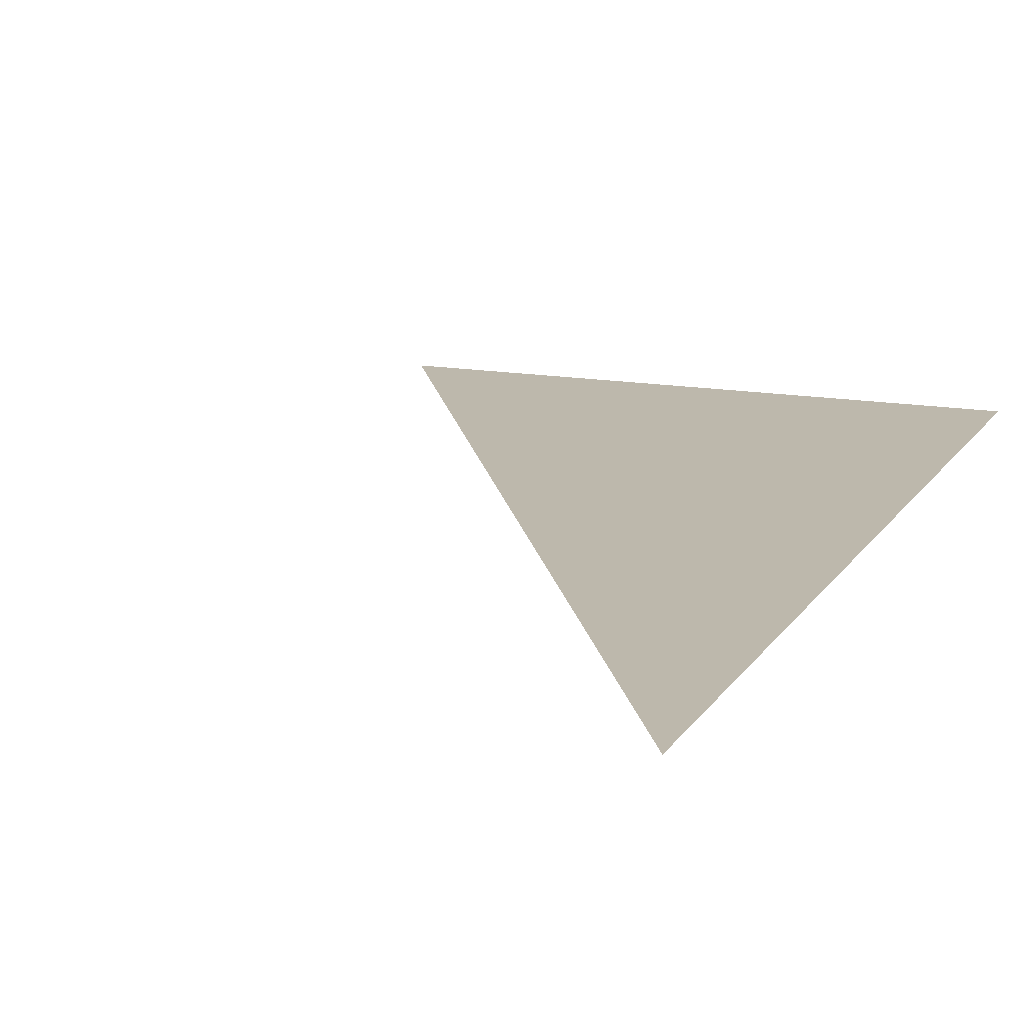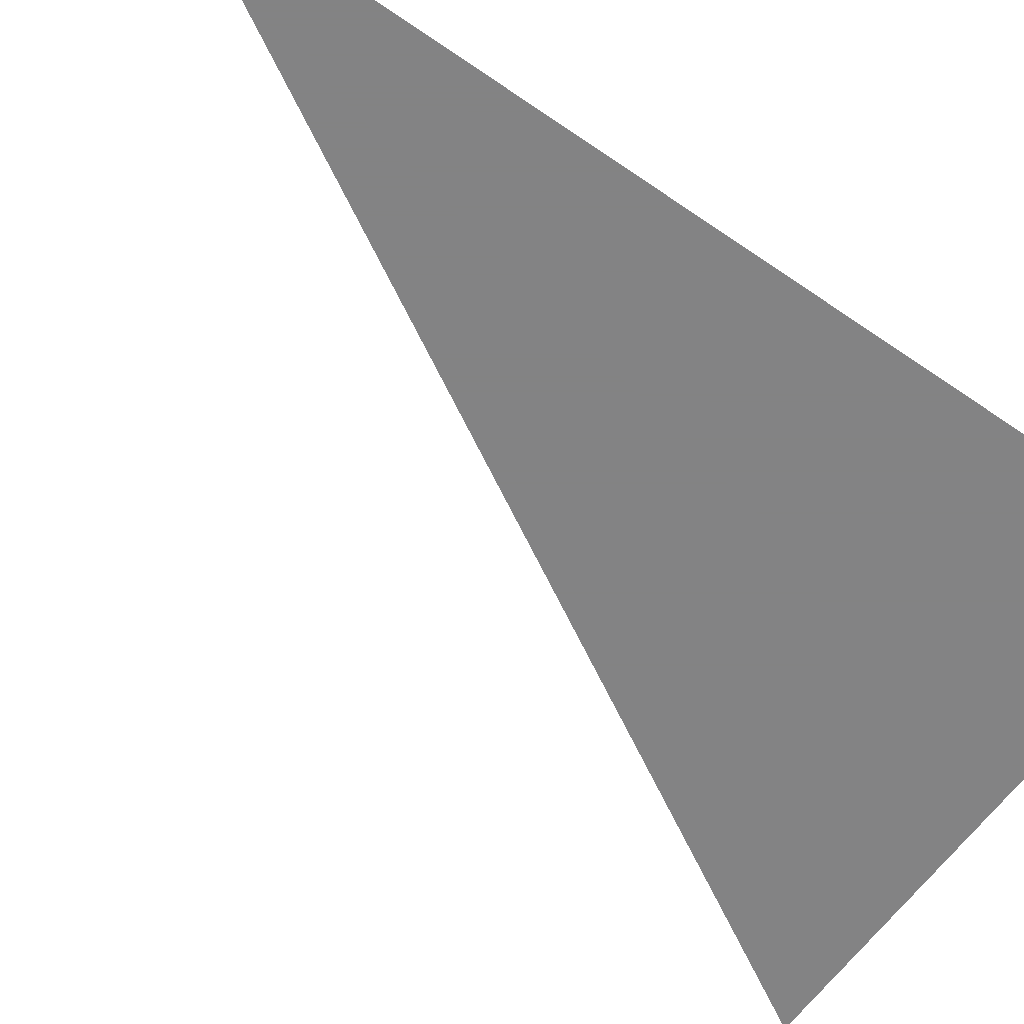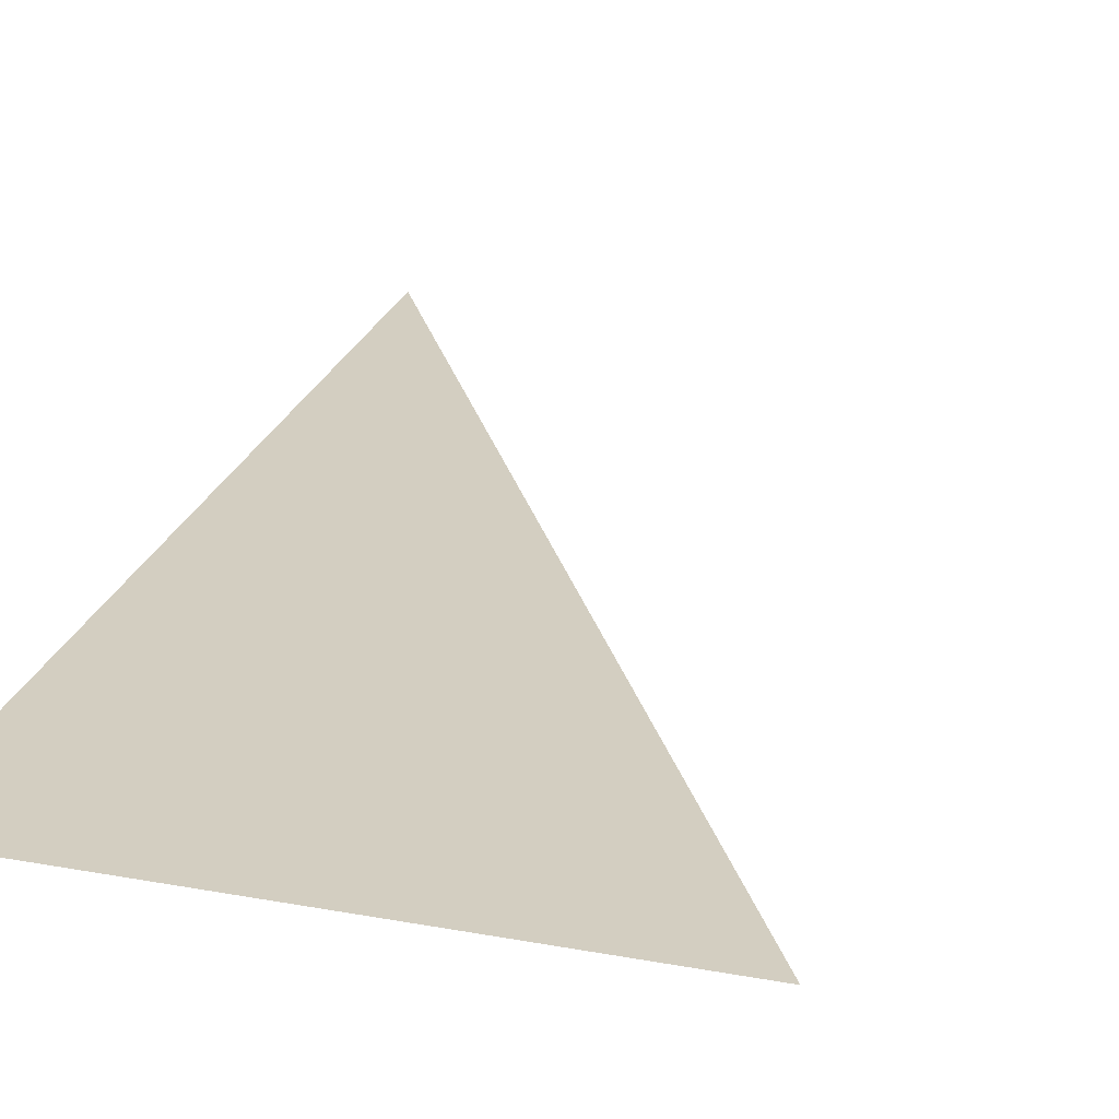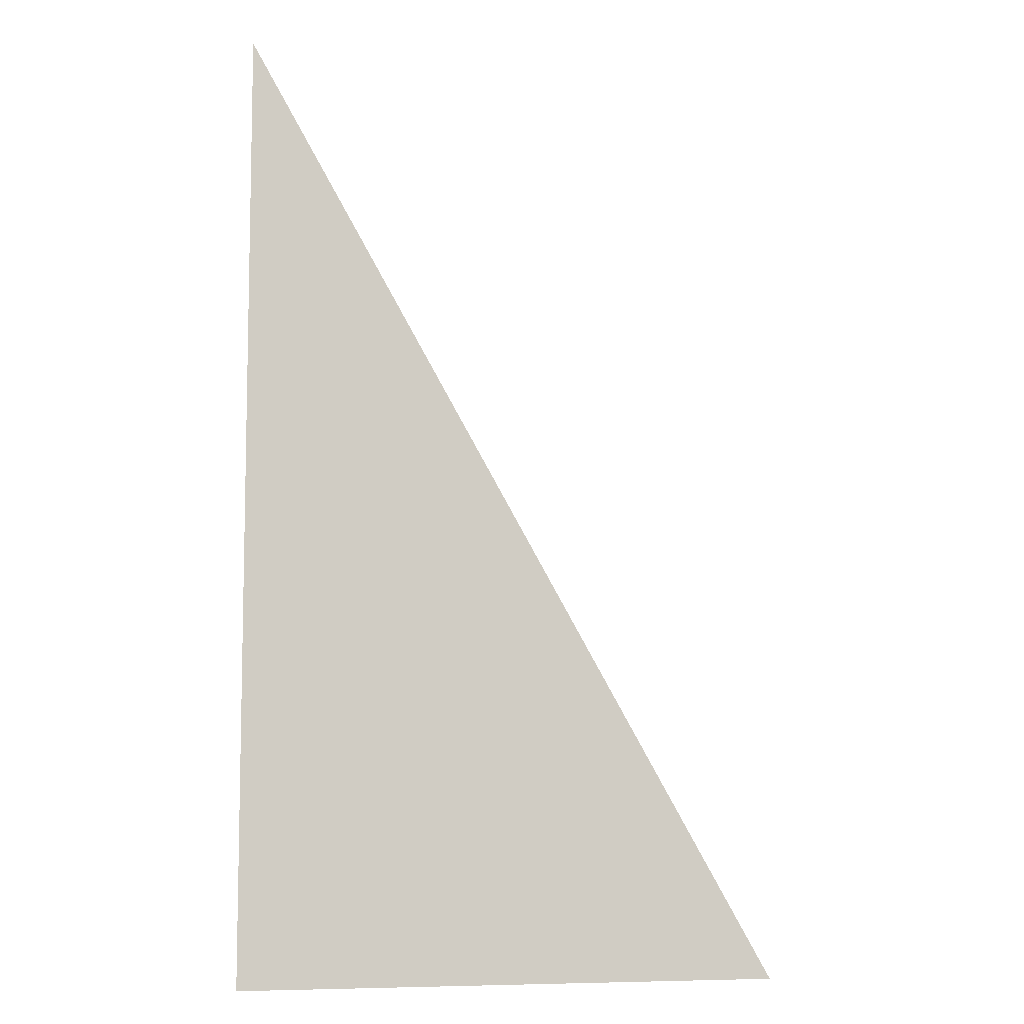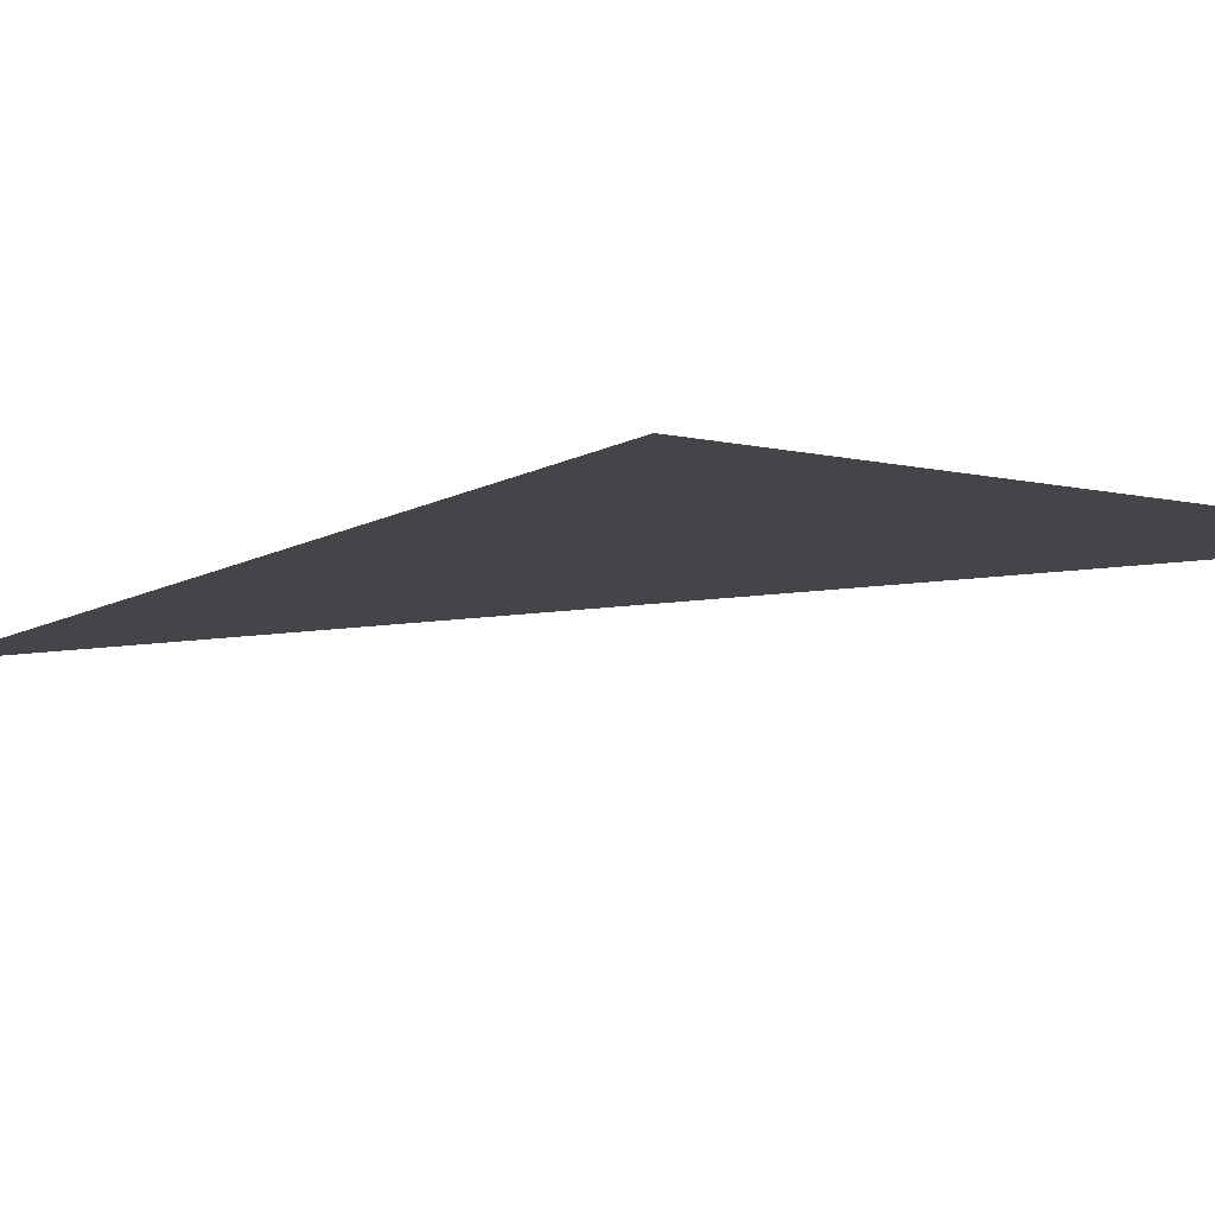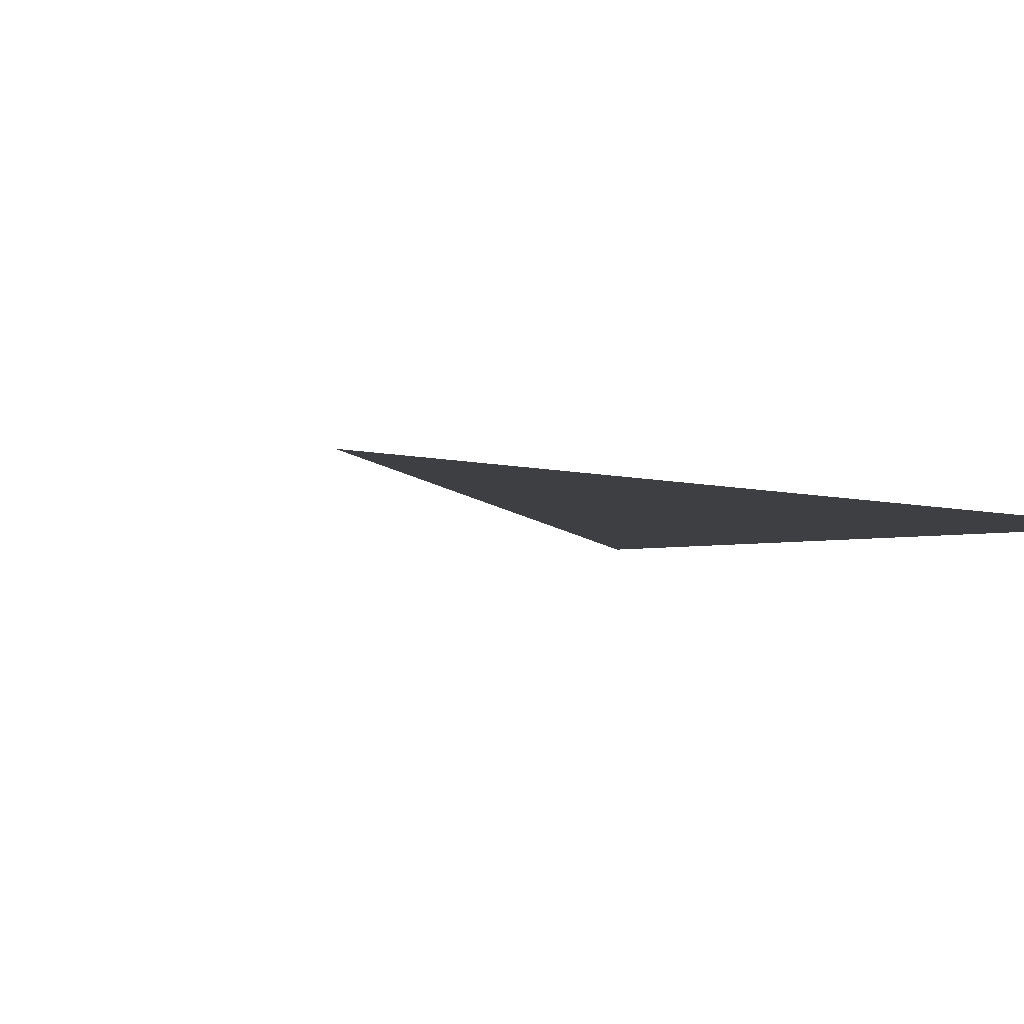
<metadata>
{"format":"obj","ext":"obj","renderer":"f3d","projection":"perspective","resolution":1024,"background":"white","views":[{"elev":14.8,"azim":-159.0,"up":"+Z"},{"elev":-61.1,"azim":-125.2,"up":"+Z"},{"elev":25.3,"azim":16.4,"up":"+Z"},{"elev":-7.9,"azim":-14.8,"up":"+Y"},{"elev":-8.7,"azim":-32.3,"up":"+Z"},{"elev":-3.8,"azim":-139.5,"up":"+Z"}]}
</metadata>
<code>
v 0 1.711 0
v 0.1667 1.711 0
v 0 2 0
f 1 2 3
f 3 2 1

</code>
